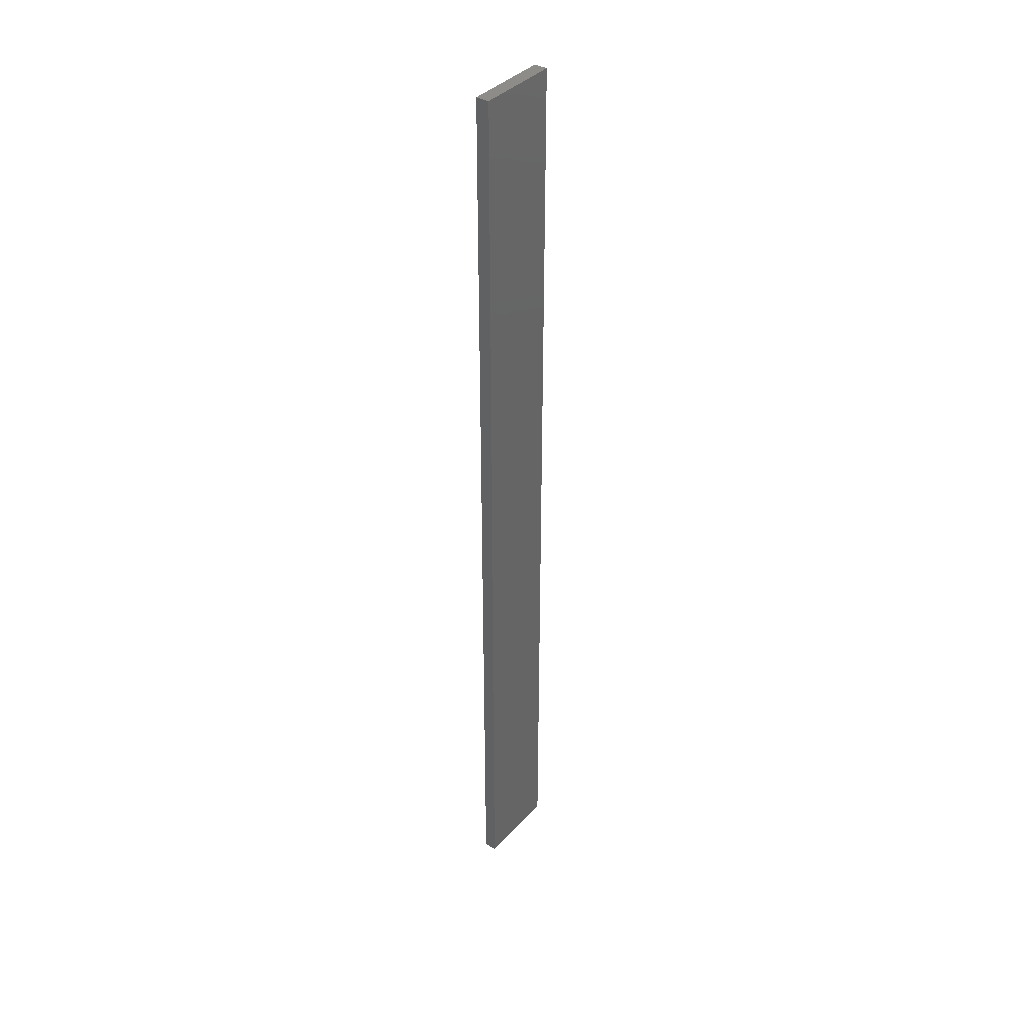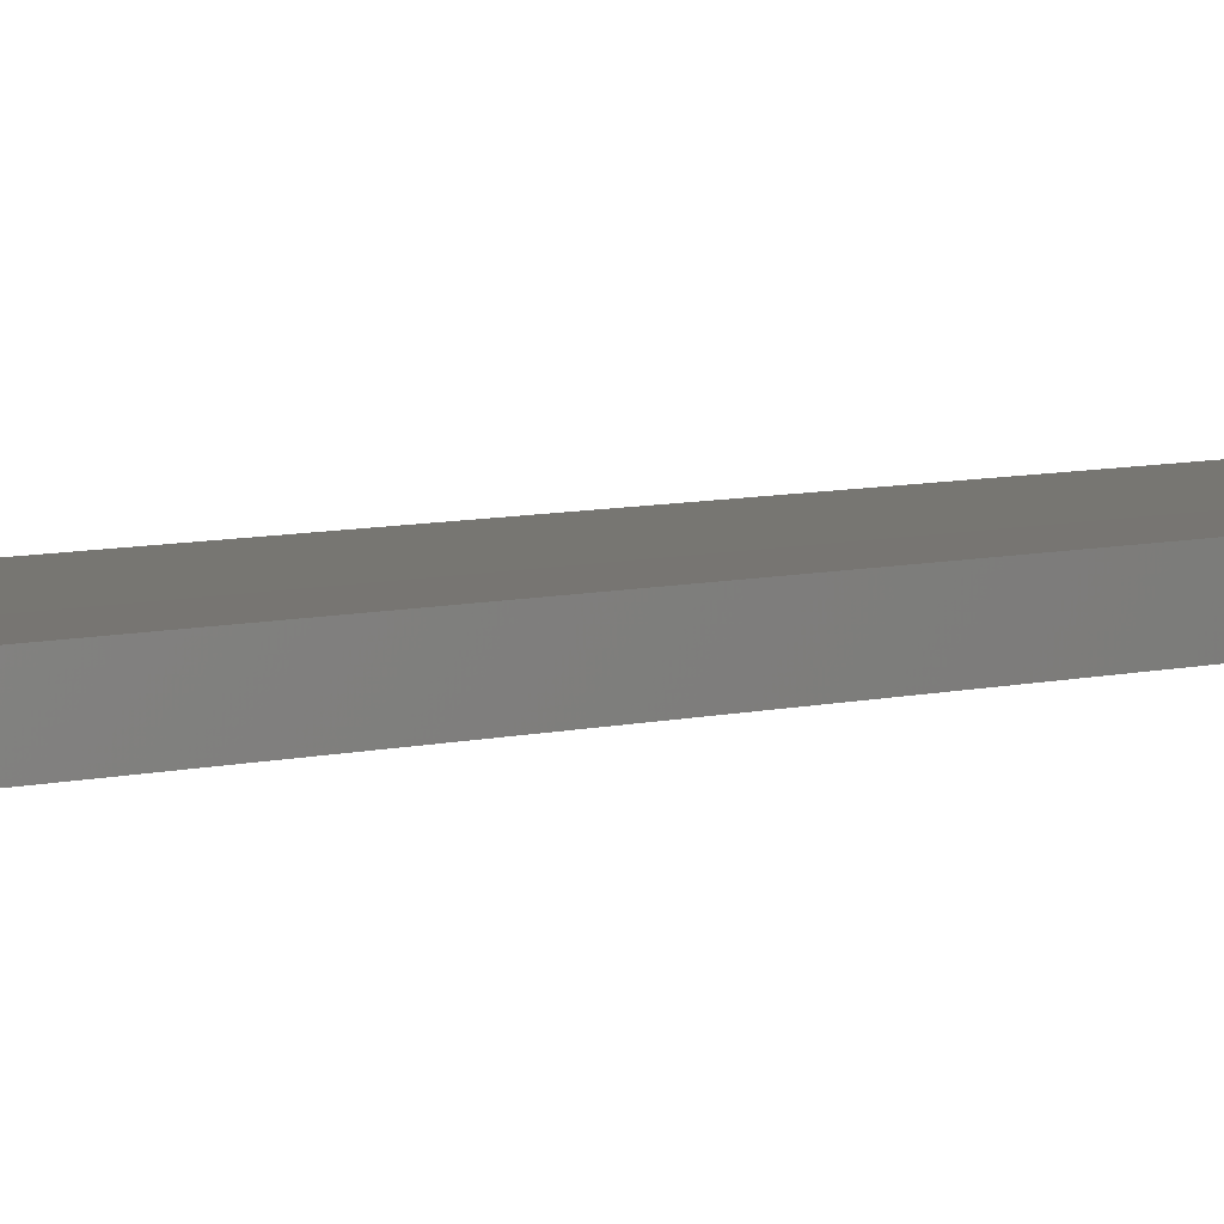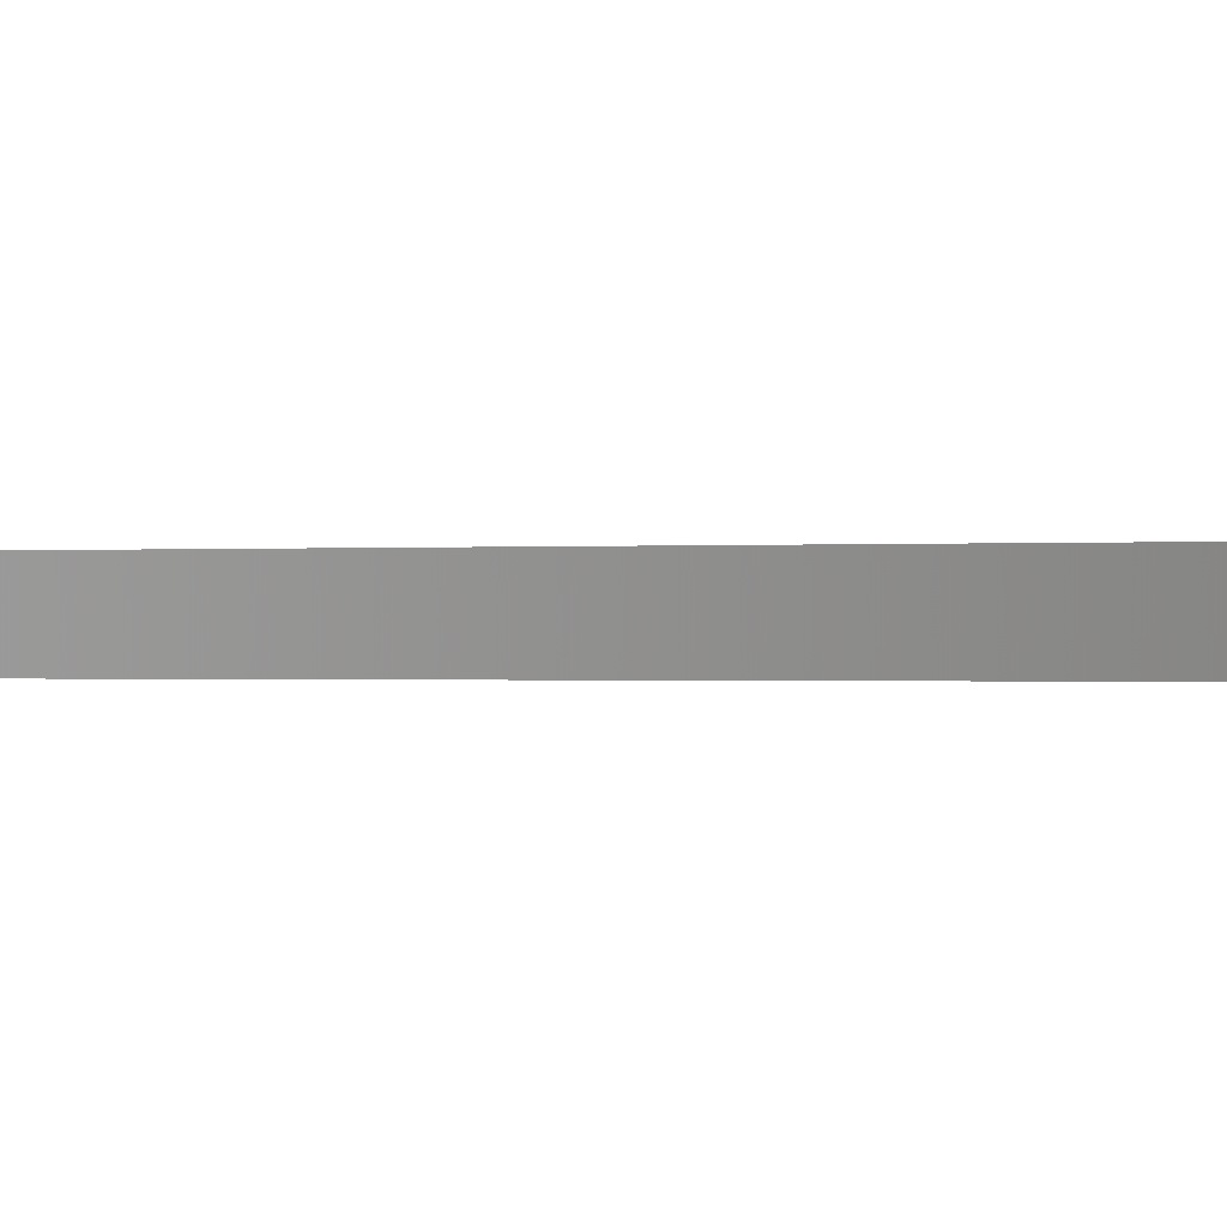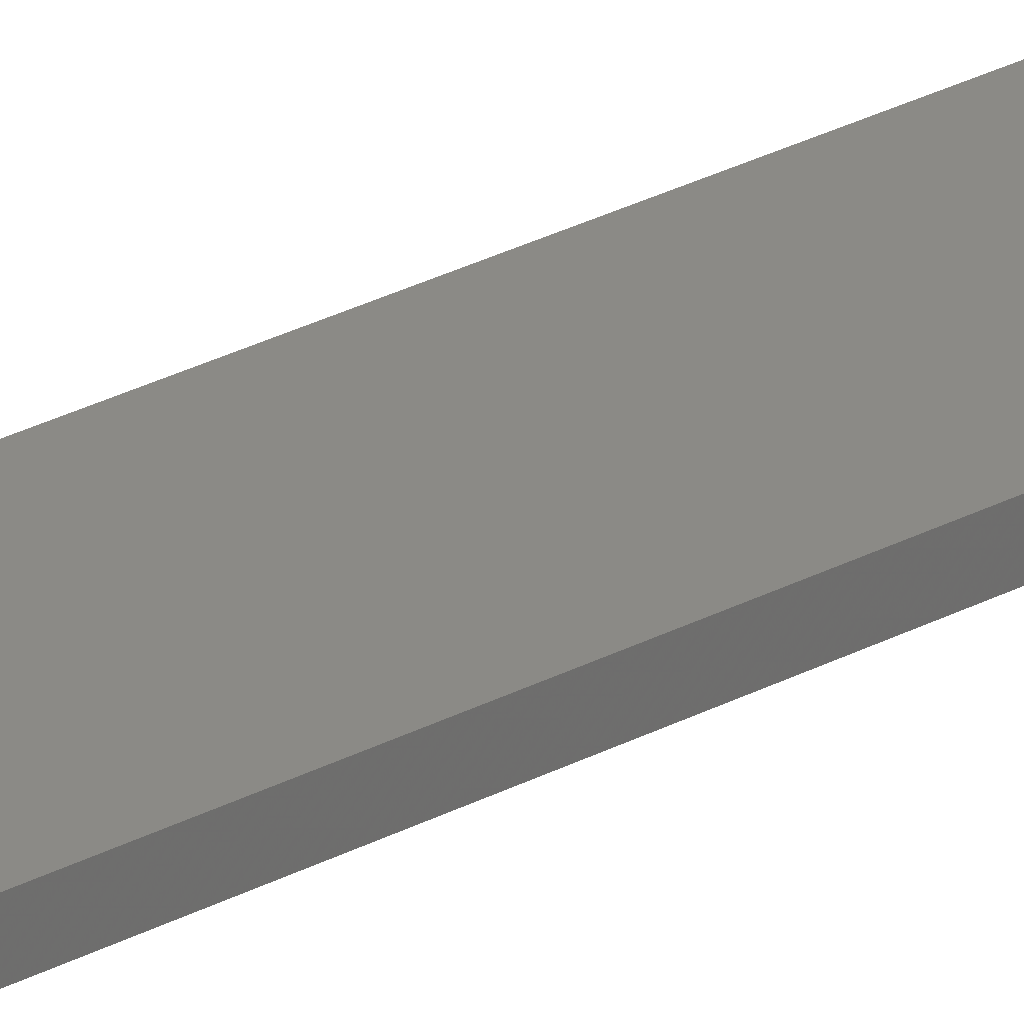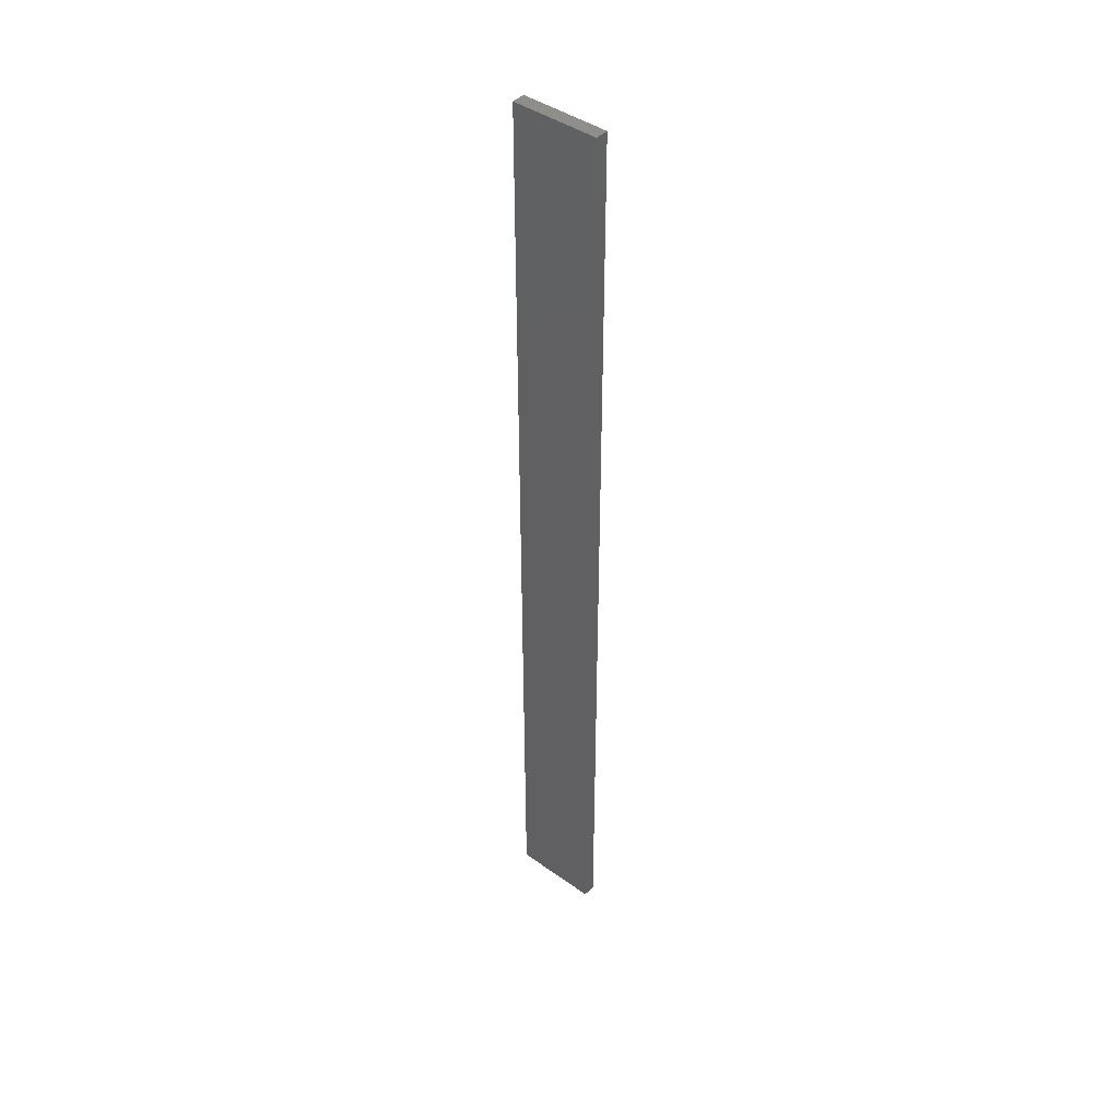
<metadata>
{"format":"stl","ext":"stl","renderer":"f3d","projection":"perspective","resolution":1024,"background":"white","views":[{"elev":37.6,"azim":-53.5,"up":"+Z"},{"elev":2.9,"azim":29.2,"up":"+Y"},{"elev":-0.1,"azim":142.8,"up":"+Y"},{"elev":30.7,"azim":-126.8,"up":"+Y"},{"elev":42.9,"azim":-139.9,"up":"+Z"}]}
</metadata>
<code>
# stl→obj: 16 verts, 28 faces
v 0.1612 -4.35 -55.73
v 0.05289 -4.35 -55.73
v 0.05289 -4.35 -59.32
v 0.1612 -4.35 -59.32
v 0.2696 -4.351 -55.73
v 0.2696 -4.351 -59.32
v 0.3779 -4.351 -55.73
v 0.3779 -4.351 -59.32
v 0.3779 -4.301 -55.73
v 0.3779 -4.301 -59.32
v 0.05308 -4.3 -59.32
v 0.1614 -4.3 -55.73
v 0.1614 -4.3 -59.32
v 0.05308 -4.3 -55.73
v 0.2696 -4.301 -55.73
v 0.2696 -4.301 -59.32
f 1 2 3
f 1 3 4
f 5 4 6
f 5 1 4
f 7 6 8
f 7 5 6
f 9 7 8
f 9 8 10
f 11 12 13
f 14 12 11
f 13 15 16
f 12 15 13
f 16 9 10
f 15 9 16
f 2 14 11
f 2 11 3
f 9 15 7
f 15 5 7
f 15 12 5
f 12 1 5
f 12 14 1
f 14 2 1
f 16 10 8
f 6 16 8
f 13 16 6
f 4 13 6
f 3 11 13
f 3 13 4

</code>
